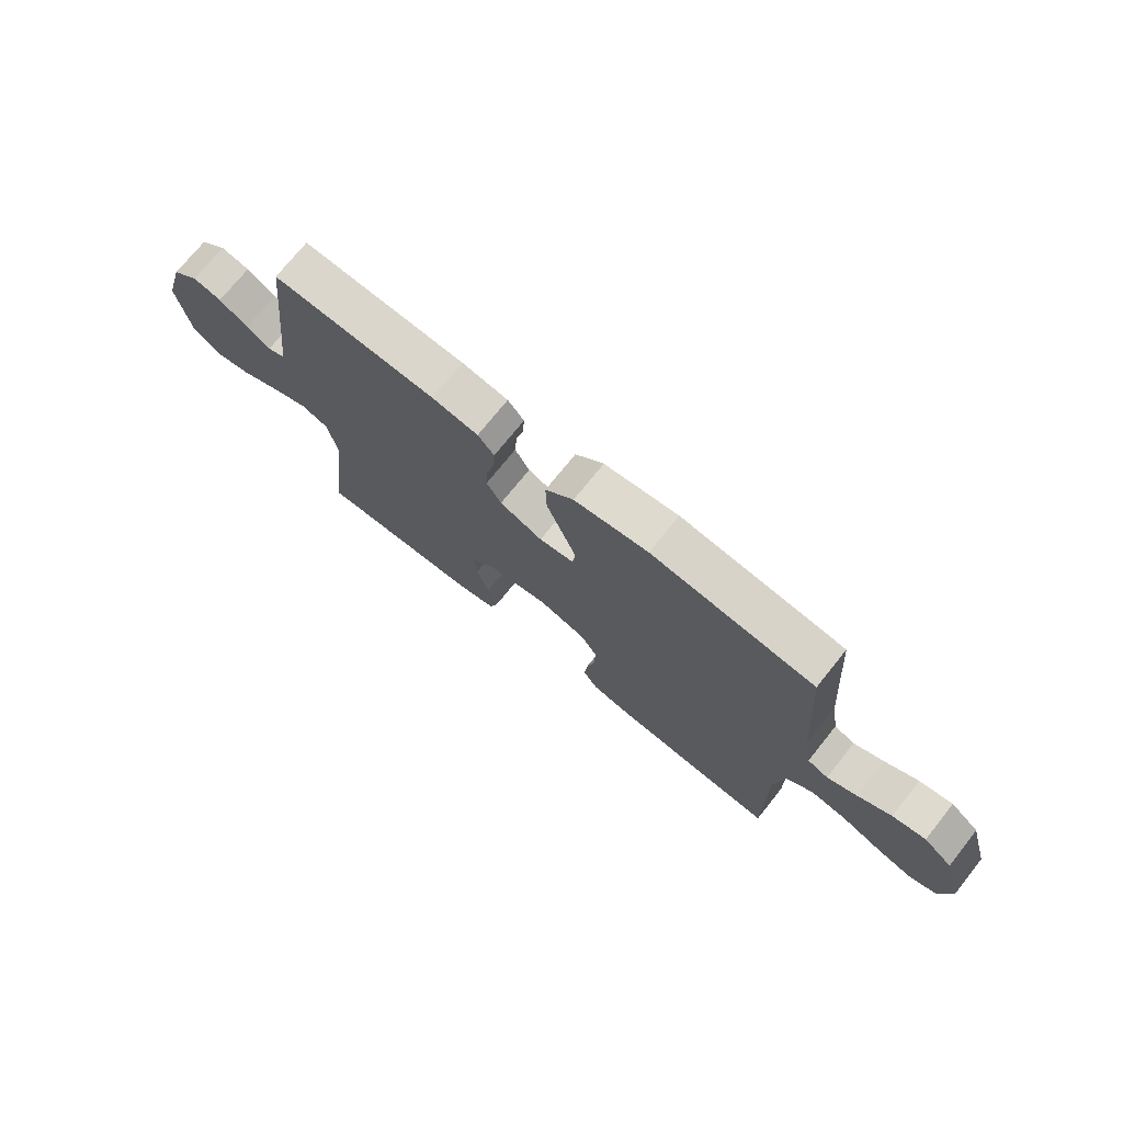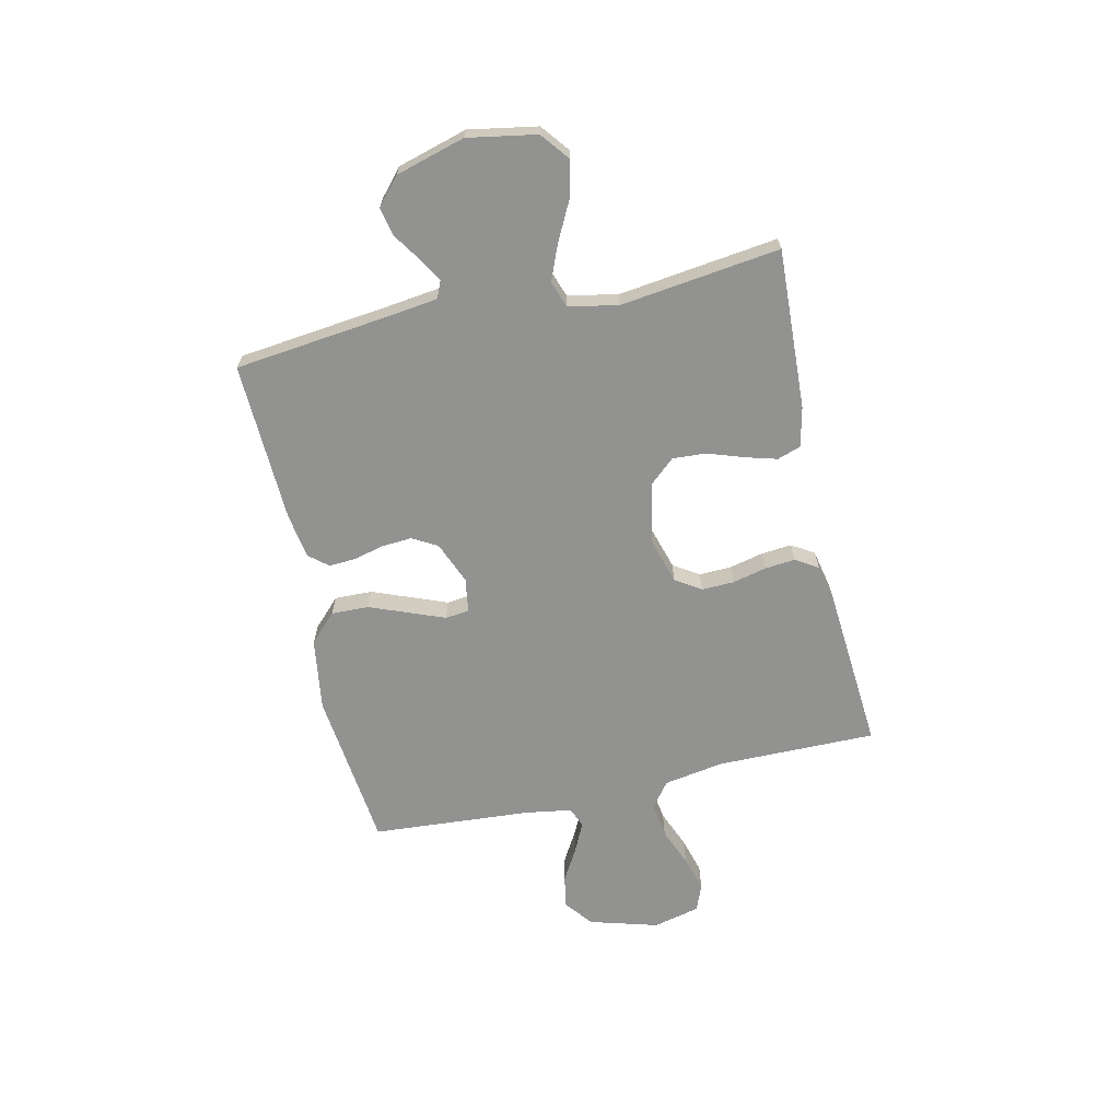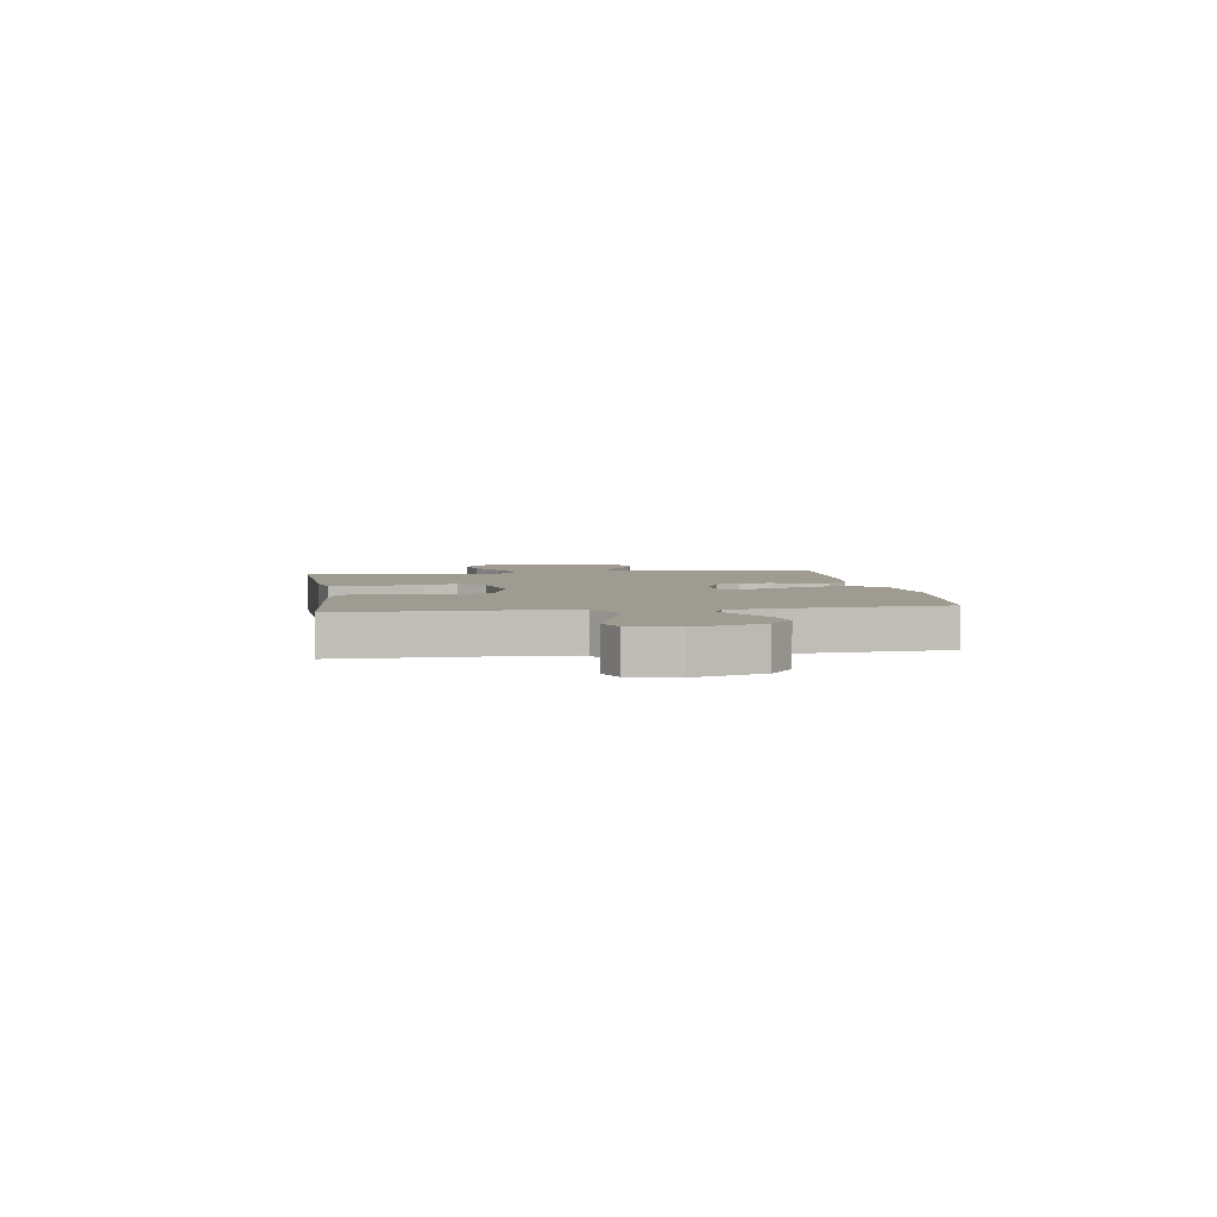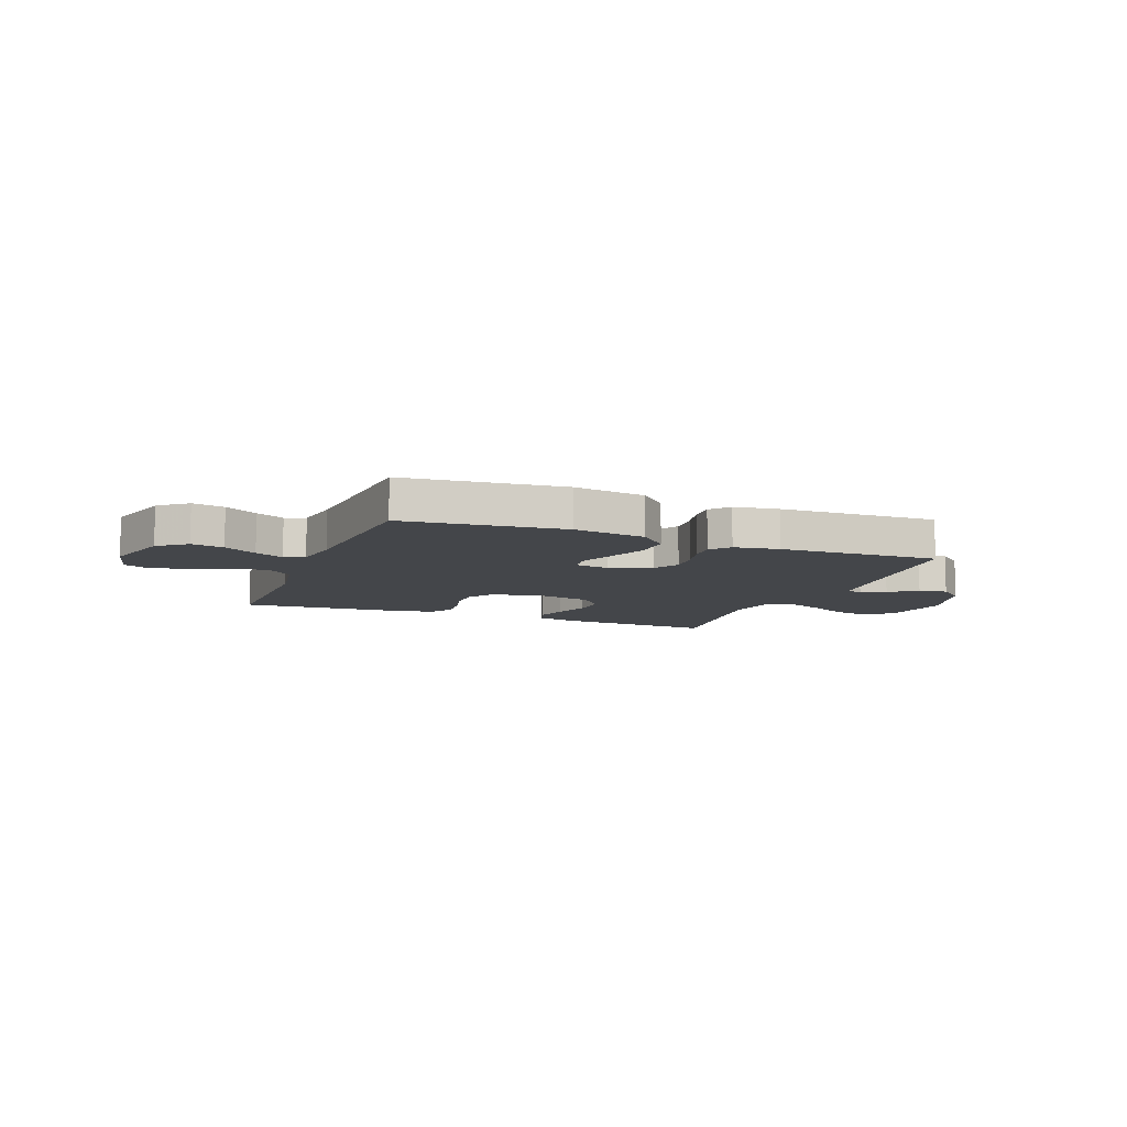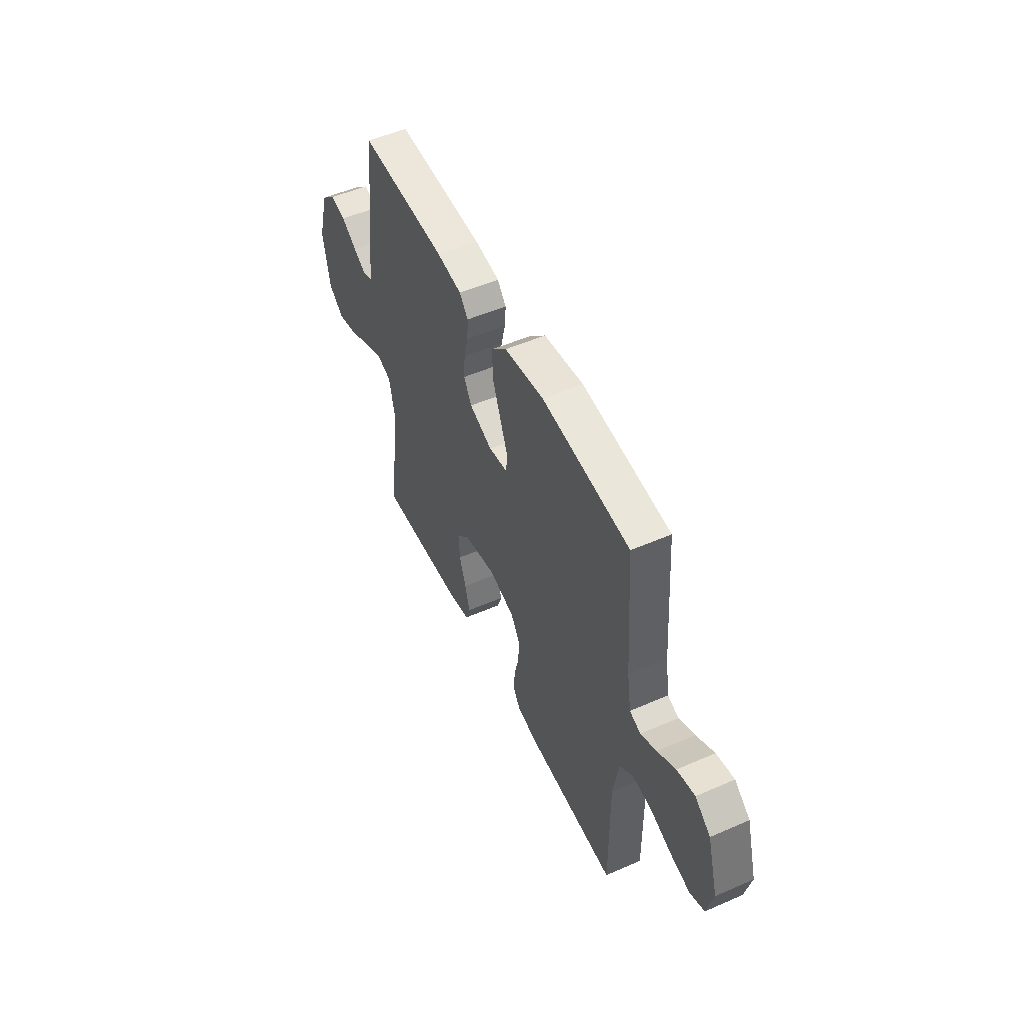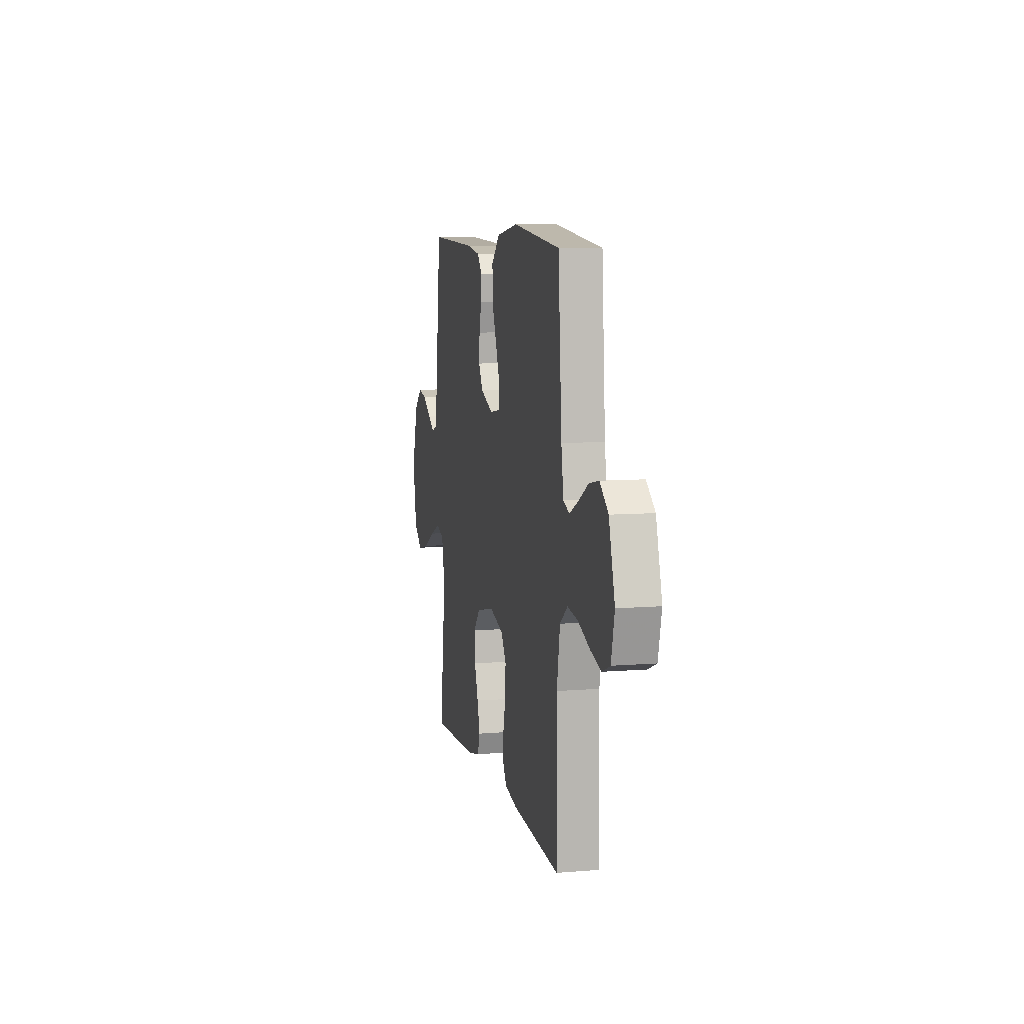
<metadata>
{"format":"obj","ext":"obj","renderer":"f3d","projection":"perspective","resolution":1024,"background":"white","views":[{"elev":73.1,"azim":-141.3,"up":"+Z"},{"elev":-66.3,"azim":102.7,"up":"+Y"},{"elev":4.2,"azim":-98.5,"up":"+Y"},{"elev":-9.4,"azim":-21.4,"up":"+Y"},{"elev":51.7,"azim":-115.3,"up":"+Z"},{"elev":8.5,"azim":-102.6,"up":"+Z"}]}
</metadata>
<code>
v -0.5 0.07 0.5
v -0.2 0.07 0.533
v -0.064 0.07 0.513
v -0.012 0.07 0.462
v -0.014 0.07 0.392
v -0.043 0.07 0.318
v -0.069 0.07 0.252
v -0.064 0.07 0.207
v 0 0.07 0.197
v 0.079 0.07 0.229
v 0.106 0.07 0.276
v 0.102 0.07 0.333
v 0.088 0.07 0.39
v 0.085 0.07 0.44
v 0.115 0.07 0.476
v 0.2 0.07 0.489
v 0.5 0.07 0.5
v 0.534 0.07 0.2
v 0.545 0.07 0.115
v 0.577 0.07 0.101
v 0.621 0.07 0.127
v 0.674 0.07 0.162
v 0.727 0.07 0.173
v 0.776 0.07 0.13
v 0.813 0.07 0
v 0.79 0.07 -0.129
v 0.738 0.07 -0.17
v 0.67 0.07 -0.155
v 0.596 0.07 -0.117
v 0.53 0.07 -0.09
v 0.481 0.07 -0.107
v 0.462 0.07 -0.2
v 0.5 0.07 -0.5
v 0.2 0.07 -0.485
v 0.126 0.07 -0.468
v 0.111 0.07 -0.424
v 0.128 0.07 -0.364
v 0.151 0.07 -0.297
v 0.155 0.07 -0.234
v 0.113 0.07 -0.186
v 0 0.07 -0.163
v -0.087 0.07 -0.189
v -0.118 0.07 -0.237
v -0.116 0.07 -0.298
v -0.101 0.07 -0.362
v -0.096 0.07 -0.419
v -0.122 0.07 -0.461
v -0.2 0.07 -0.477
v -0.5 0.07 -0.5
v -0.498 0.07 -0.2
v -0.517 0.07 -0.087
v -0.565 0.07 -0.05
v -0.631 0.07 -0.06
v -0.703 0.07 -0.089
v -0.77 0.07 -0.108
v -0.82 0.07 -0.088
v -0.841 0.07 0
v -0.804 0.07 0.129
v -0.751 0.07 0.171
v -0.69 0.07 0.159
v -0.628 0.07 0.123
v -0.574 0.07 0.097
v -0.536 0.07 0.112
v -0.522 0.07 0.2
v -0.5 0 0.5
v -0.2 0 0.533
v -0.064 0 0.513
v -0.012 0 0.462
v -0.014 0 0.392
v -0.043 0 0.318
v -0.069 0 0.252
v -0.064 0 0.207
v 0 0 0.197
v 0.079 0 0.229
v 0.106 0 0.276
v 0.102 0 0.333
v 0.088 0 0.39
v 0.085 0 0.44
v 0.115 0 0.476
v 0.2 0 0.489
v 0.5 0 0.5
v 0.534 0 0.2
v 0.545 0 0.115
v 0.577 0 0.101
v 0.621 0 0.127
v 0.674 0 0.162
v 0.727 0 0.173
v 0.776 0 0.13
v 0.813 0 0
v 0.79 0 -0.129
v 0.738 0 -0.17
v 0.67 0 -0.155
v 0.596 0 -0.117
v 0.53 0 -0.09
v 0.481 0 -0.107
v 0.462 0 -0.2
v 0.5 0 -0.5
v 0.2 0 -0.485
v 0.126 0 -0.468
v 0.111 0 -0.424
v 0.128 0 -0.364
v 0.151 0 -0.297
v 0.155 0 -0.234
v 0.113 0 -0.186
v 0 0 -0.163
v -0.087 0 -0.189
v -0.118 0 -0.237
v -0.116 0 -0.298
v -0.101 0 -0.362
v -0.096 0 -0.419
v -0.122 0 -0.461
v -0.2 0 -0.477
v -0.5 0 -0.5
v -0.498 0 -0.2
v -0.517 0 -0.087
v -0.565 0 -0.05
v -0.631 0 -0.06
v -0.703 0 -0.089
v -0.77 0 -0.108
v -0.82 0 -0.088
v -0.841 0 0
v -0.804 0 0.129
v -0.751 0 0.171
v -0.69 0 0.159
v -0.628 0 0.123
v -0.574 0 0.097
v -0.536 0 0.112
v -0.522 0 0.2
f 58 59 60 61
f 58 61 62
f 57 58 62
f 56 57 62
f 53 54 55 56
f 52 53 56 62
f 51 52 62 63
f 47 48 49 50
f 44 45 46 47
f 43 44 47 50
f 42 43 50 51
f 35 36 37 38
f 33 34 35 38
f 32 33 38 39
f 31 32 39 40
f 26 27 28 29
f 26 29 30
f 25 26 30
f 24 25 30
f 21 22 23 24
f 20 21 24 30
f 19 20 30 31
f 15 16 17 18
f 12 13 14 15
f 11 12 15 18
f 10 11 18 19
f 4 5 6 7
f 2 3 4 7
f 64 1 2 7
f 64 7 8
f 63 64 8 9
f 41 42 51 63
f 41 63 9
f 19 31 40 41
f 9 10 19 41
f 125 124 123 122
f 126 125 122
f 126 122 121
f 126 121 120
f 120 119 118 117
f 126 120 117 116
f 127 126 116 115
f 114 113 112 111
f 111 110 109 108
f 114 111 108 107
f 115 114 107 106
f 102 101 100 99
f 102 99 98 97
f 103 102 97 96
f 104 103 96 95
f 93 92 91 90
f 94 93 90
f 94 90 89
f 94 89 88
f 88 87 86 85
f 94 88 85 84
f 95 94 84 83
f 82 81 80 79
f 79 78 77 76
f 82 79 76 75
f 83 82 75 74
f 71 70 69 68
f 71 68 67 66
f 71 66 65 128
f 72 71 128
f 73 72 128 127
f 127 115 106 105
f 73 127 105
f 105 104 95 83
f 105 83 74 73
f 1 65 66 2
f 2 66 67 3
f 3 67 68 4
f 4 68 69 5
f 5 69 70 6
f 6 70 71 7
f 7 71 72 8
f 8 72 73 9
f 9 73 74 10
f 10 74 75 11
f 11 75 76 12
f 12 76 77 13
f 13 77 78 14
f 14 78 79 15
f 15 79 80 16
f 16 80 81 17
f 17 81 82 18
f 18 82 83 19
f 19 83 84 20
f 20 84 85 21
f 21 85 86 22
f 22 86 87 23
f 23 87 88 24
f 24 88 89 25
f 25 89 90 26
f 26 90 91 27
f 27 91 92 28
f 28 92 93 29
f 29 93 94 30
f 30 94 95 31
f 31 95 96 32
f 32 96 97 33
f 33 97 98 34
f 34 98 99 35
f 35 99 100 36
f 36 100 101 37
f 37 101 102 38
f 38 102 103 39
f 39 103 104 40
f 40 104 105 41
f 41 105 106 42
f 42 106 107 43
f 43 107 108 44
f 44 108 109 45
f 45 109 110 46
f 46 110 111 47
f 47 111 112 48
f 48 112 113 49
f 49 113 114 50
f 50 114 115 51
f 51 115 116 52
f 52 116 117 53
f 53 117 118 54
f 54 118 119 55
f 55 119 120 56
f 56 120 121 57
f 57 121 122 58
f 58 122 123 59
f 59 123 124 60
f 60 124 125 61
f 61 125 126 62
f 62 126 127 63
f 63 127 128 64
f 64 128 65 1

</code>
